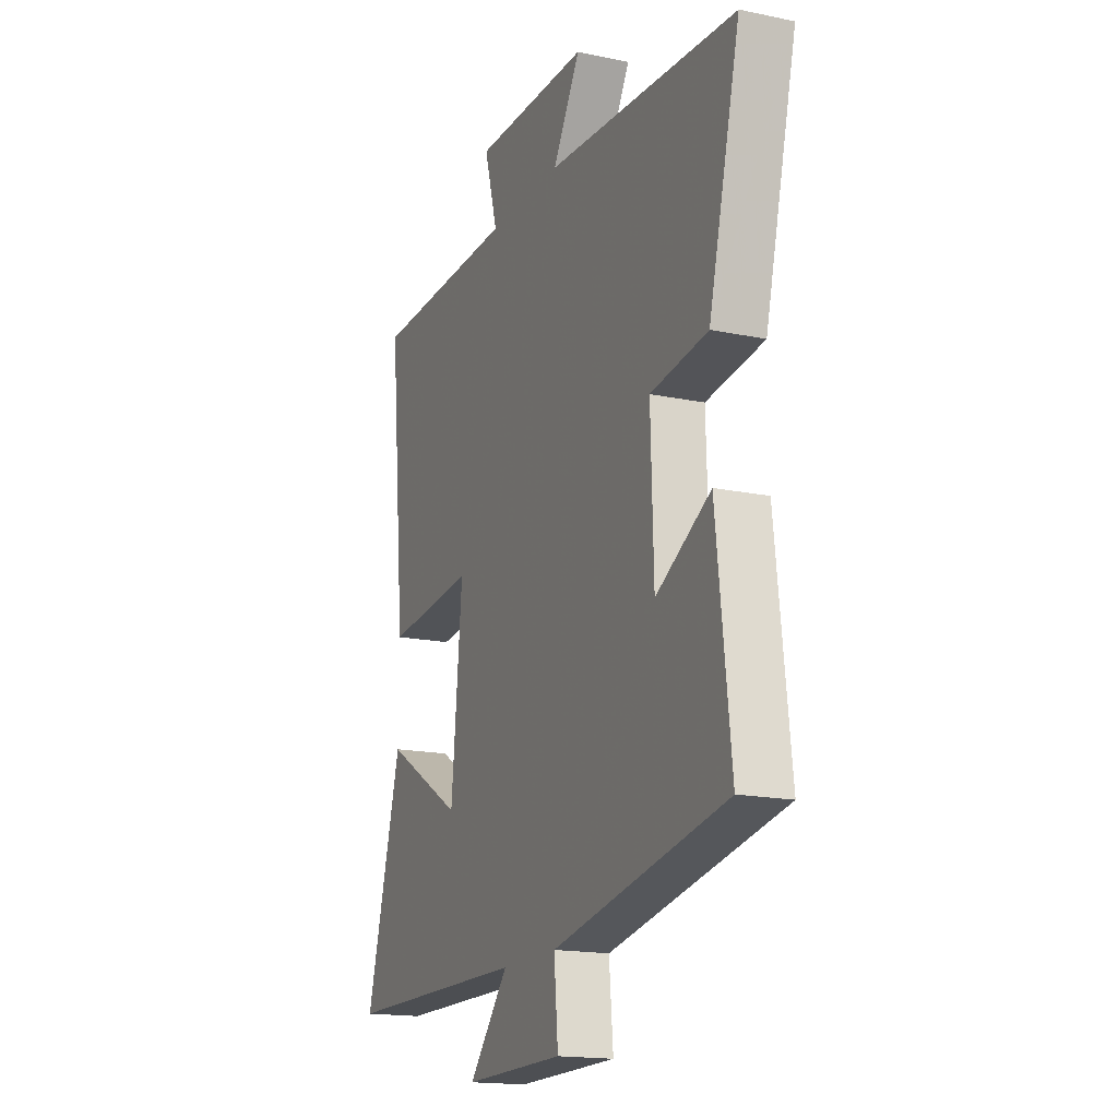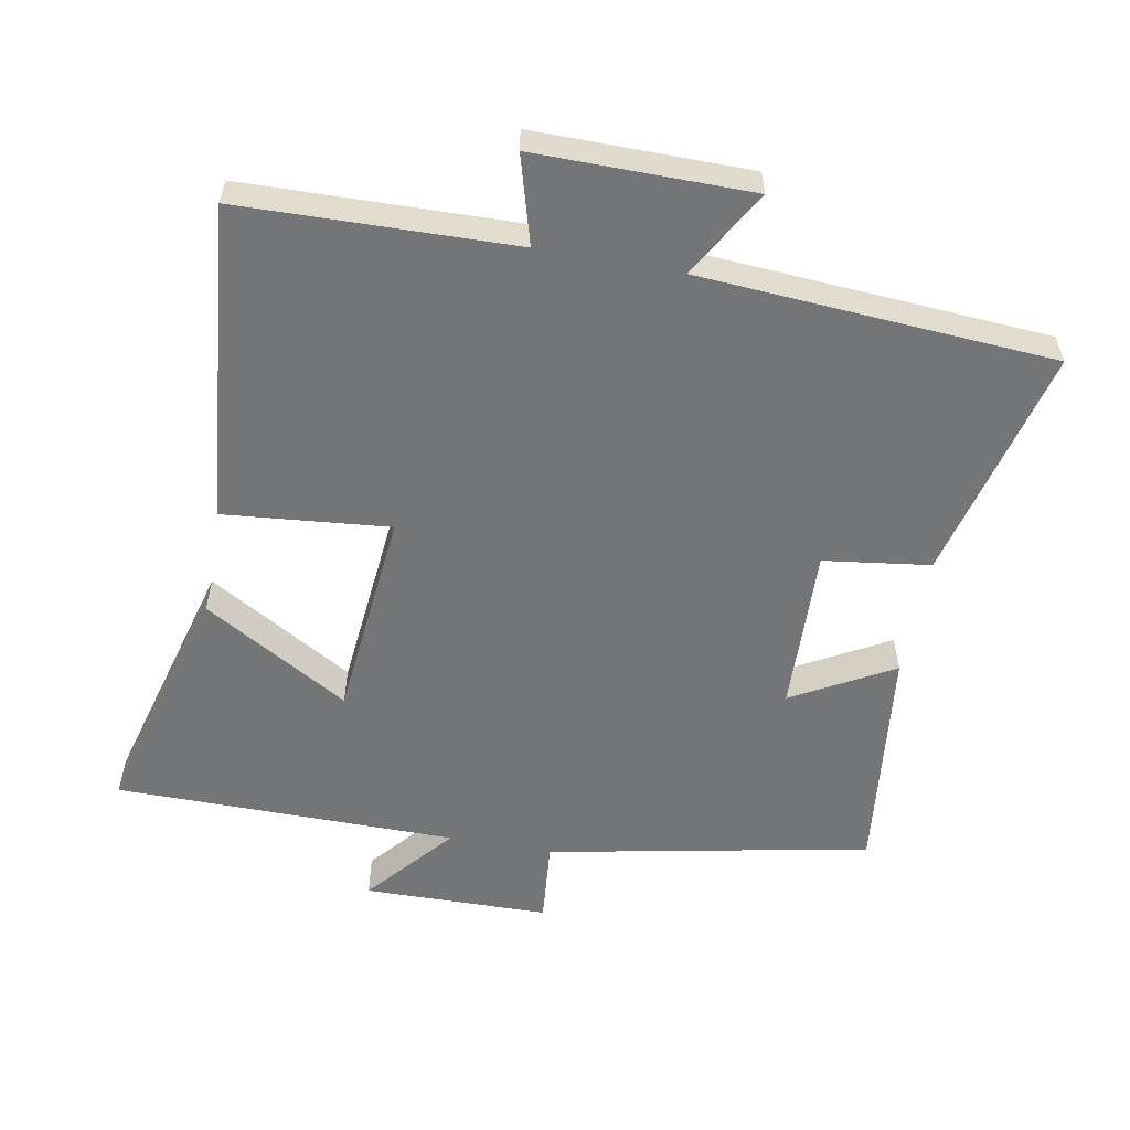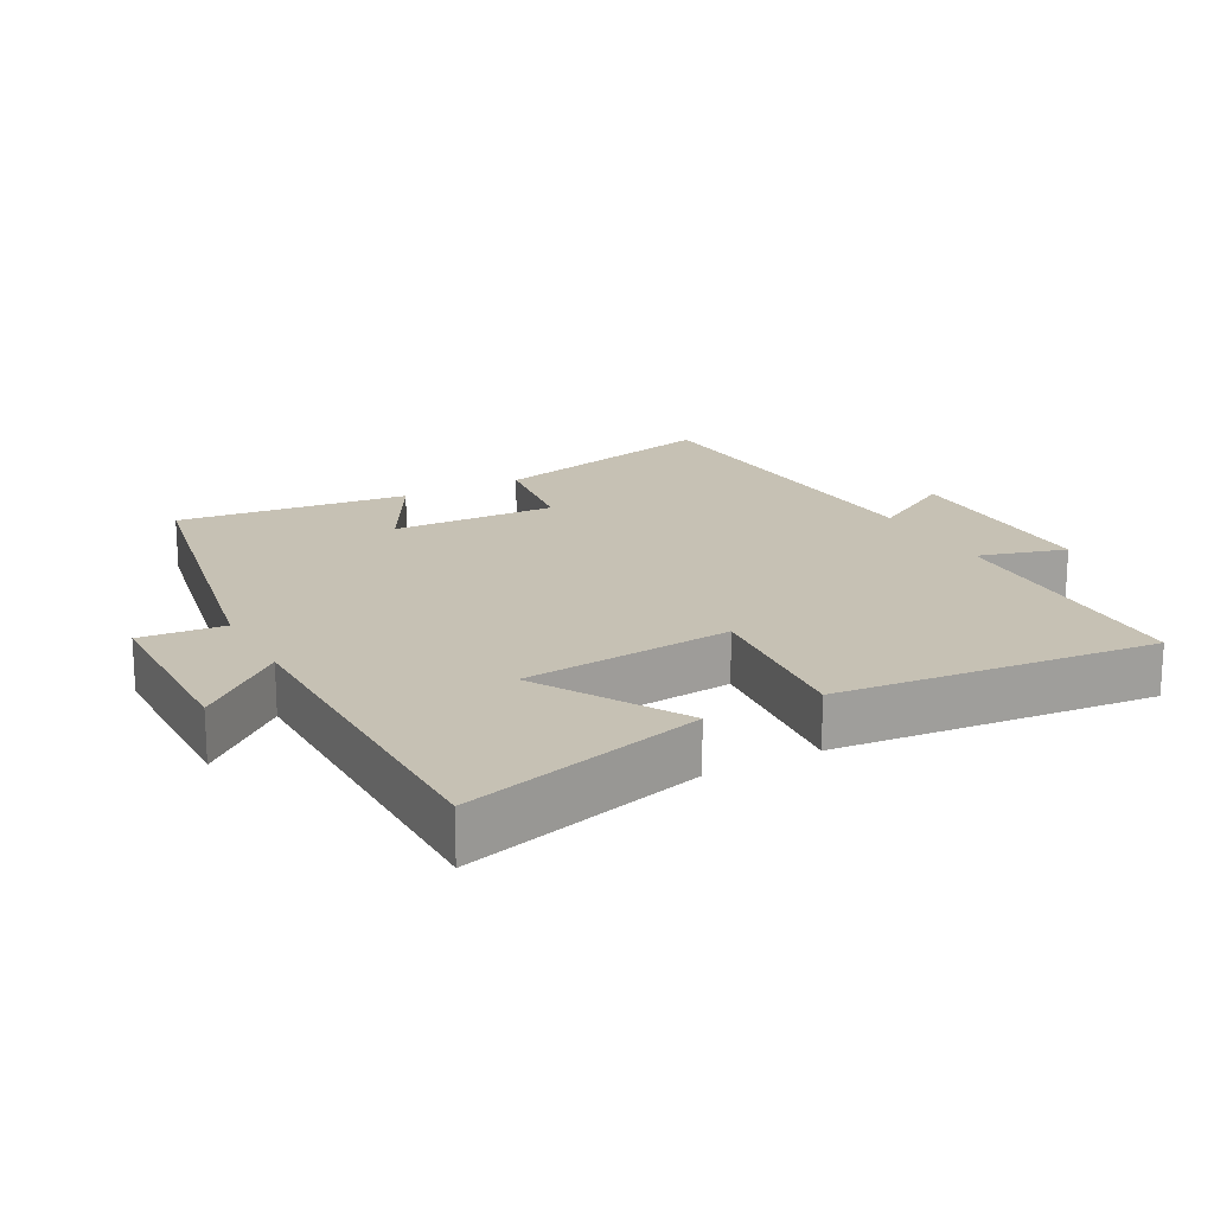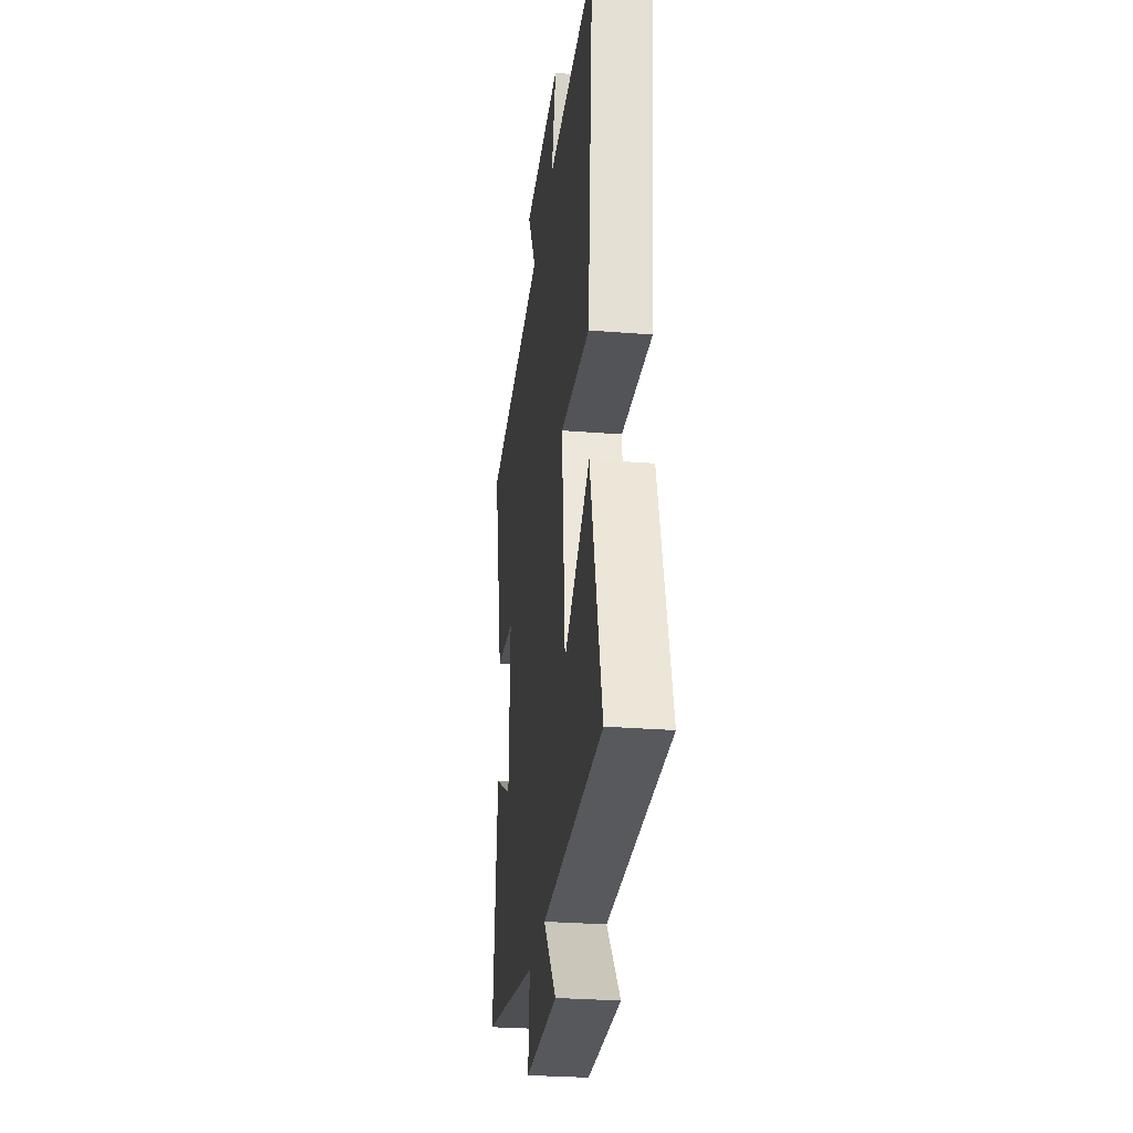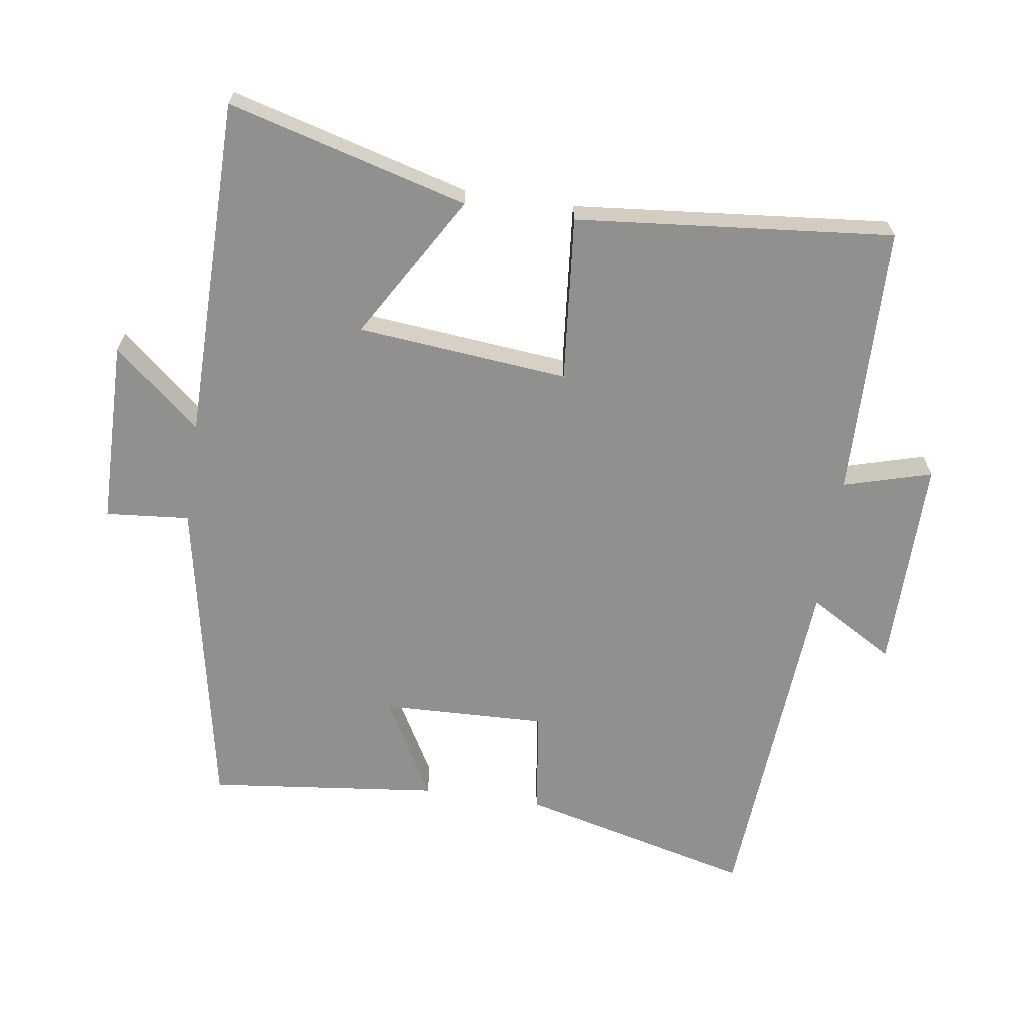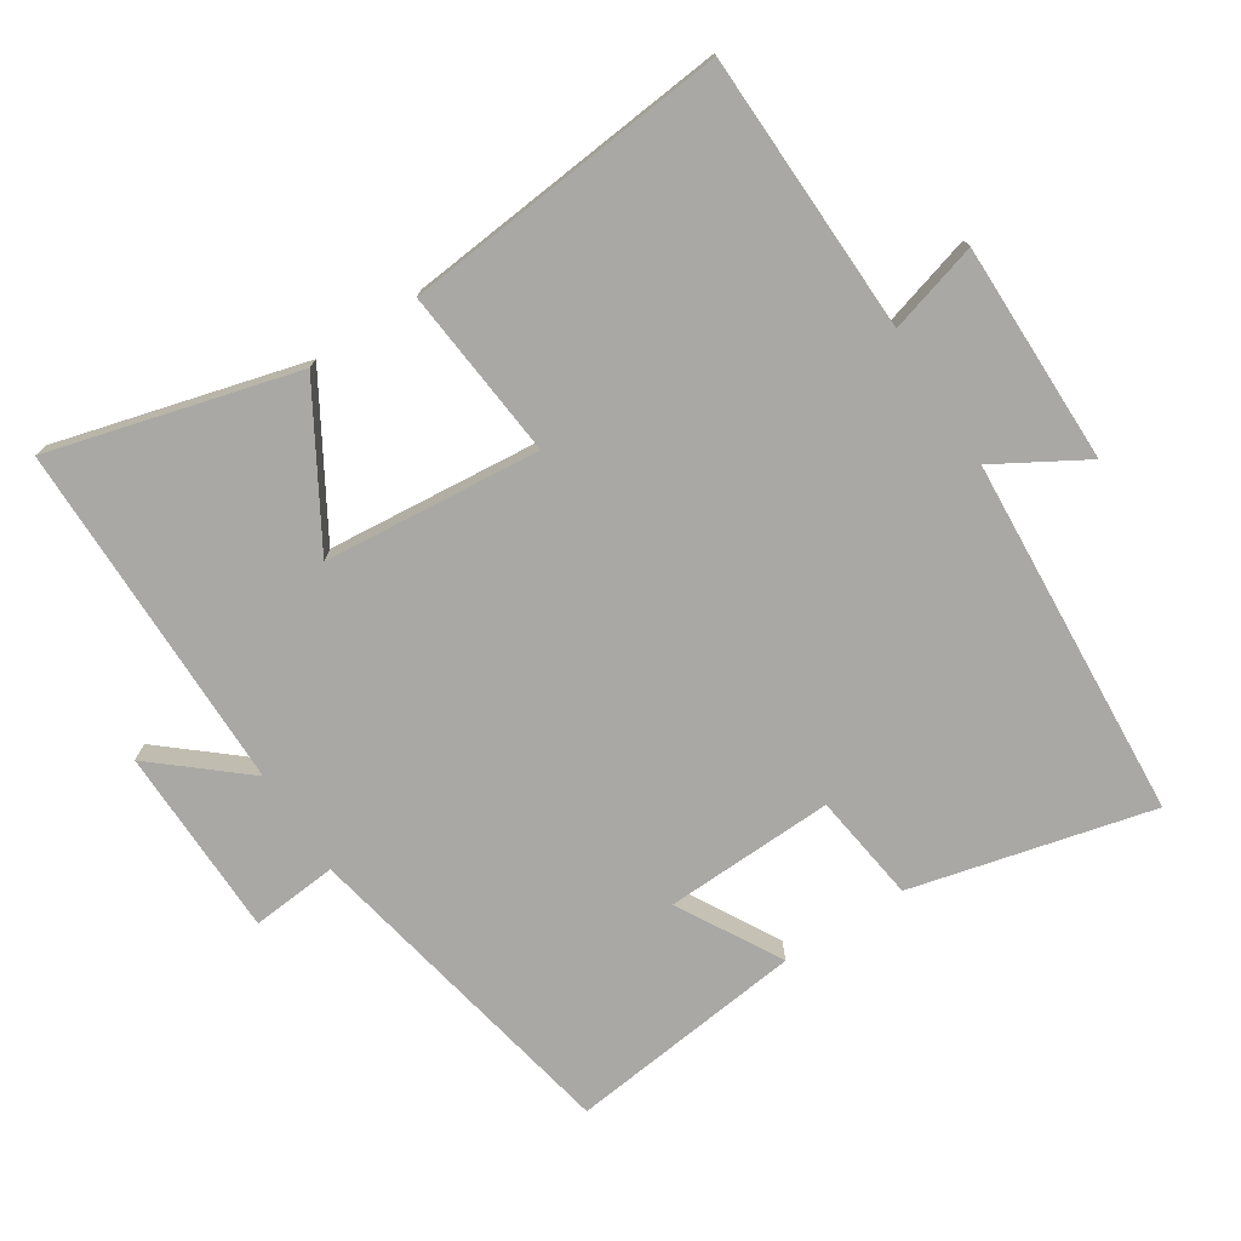
<metadata>
{"format":"obj","ext":"obj","renderer":"f3d","projection":"perspective","resolution":1024,"background":"white","views":[{"elev":-16.9,"azim":67.1,"up":"+Z"},{"elev":-56.4,"azim":-10.4,"up":"+Y"},{"elev":18.5,"azim":-118.3,"up":"+Y"},{"elev":-28.7,"azim":-96.8,"up":"+Z"},{"elev":-65.6,"azim":-98.4,"up":"+Y"},{"elev":-75.0,"azim":-57.0,"up":"+Y"}]}
</metadata>
<code>
v -0.597 0.07 -0.497
v -0.5 0.07 -0.142
v -0.285 0.07 -0.269
v -0.255 0.07 0.043
v -0.5 0.07 0.02
v -0.545 0.07 0.49
v -0.142 0.07 0.5
v -0.179 0.07 0.63
v 0.139 0.07 0.628
v 0.064 0.07 0.5
v 0.586 0.07 0.464
v 0.5 0.07 0.117
v 0.343 0.07 0.096
v 0.351 0.07 -0.148
v 0.5 0.07 -0.065
v 0.539 0.07 -0.407
v 0.063 0.07 -0.5
v 0.074 0.07 -0.624
v -0.2 0.07 -0.628
v -0.091 0.07 -0.5
v -0.597 0 -0.497
v -0.5 0 -0.142
v -0.285 0 -0.269
v -0.255 0 0.043
v -0.5 0 0.02
v -0.545 0 0.49
v -0.142 0 0.5
v -0.179 0 0.63
v 0.139 0 0.628
v 0.064 0 0.5
v 0.586 0 0.464
v 0.5 0 0.117
v 0.343 0 0.096
v 0.351 0 -0.148
v 0.5 0 -0.065
v 0.539 0 -0.407
v 0.063 0 -0.5
v 0.074 0 -0.624
v -0.2 0 -0.628
v -0.091 0 -0.5
f 17 18 19 20
f 14 15 16 17
f 13 14 17 20
f 10 11 12 13
f 10 13 20
f 7 8 9 10
f 4 5 6 7
f 3 4 7 10
f 20 1 2 3
f 3 10 20
f 40 39 38 37
f 37 36 35 34
f 40 37 34 33
f 33 32 31 30
f 40 33 30
f 30 29 28 27
f 27 26 25 24
f 30 27 24 23
f 23 22 21 40
f 40 30 23
f 1 21 22 2
f 2 22 23 3
f 3 23 24 4
f 4 24 25 5
f 5 25 26 6
f 6 26 27 7
f 7 27 28 8
f 8 28 29 9
f 9 29 30 10
f 10 30 31 11
f 11 31 32 12
f 12 32 33 13
f 13 33 34 14
f 14 34 35 15
f 15 35 36 16
f 16 36 37 17
f 17 37 38 18
f 18 38 39 19
f 19 39 40 20
f 20 40 21 1

</code>
